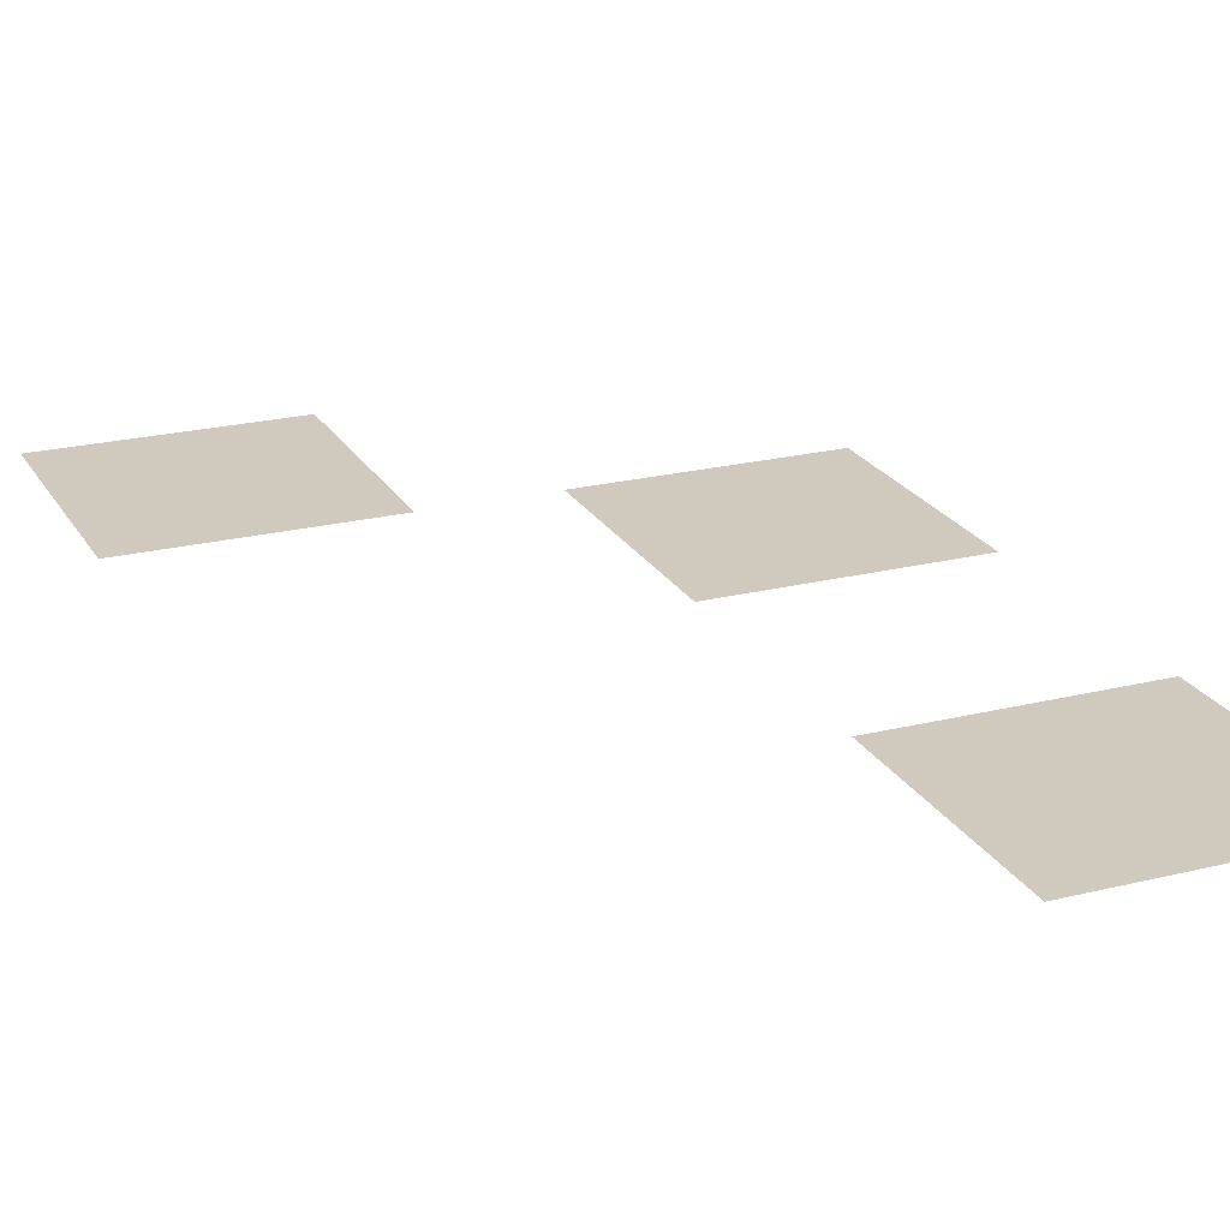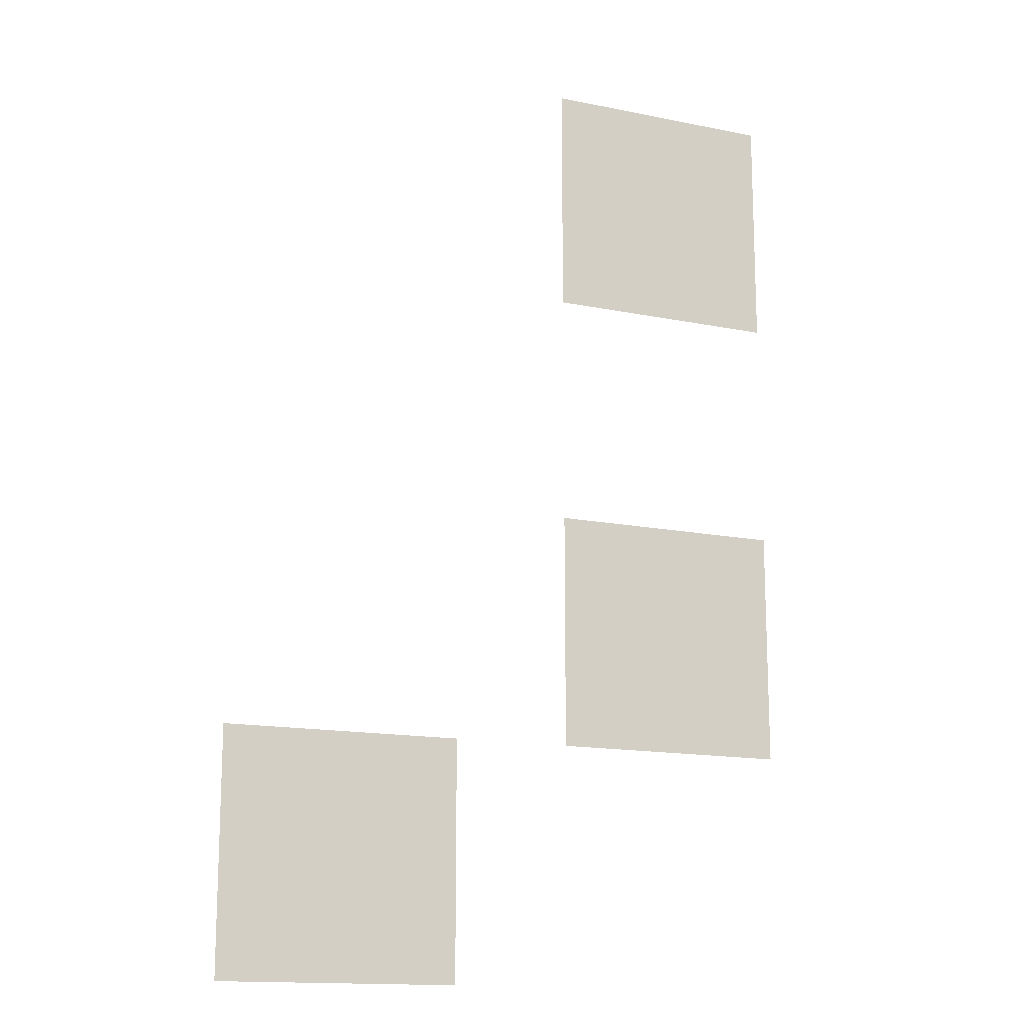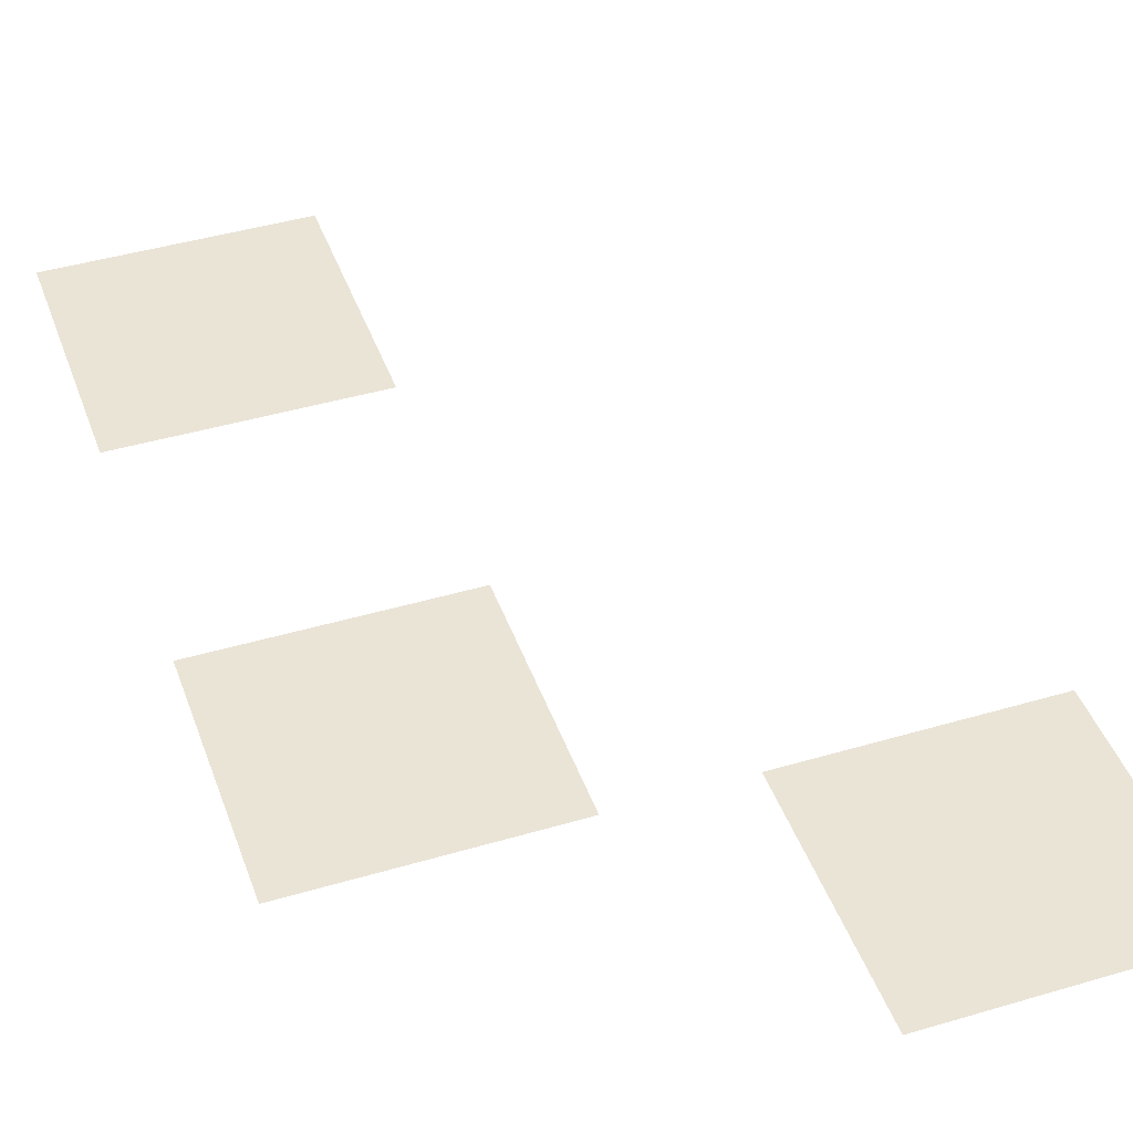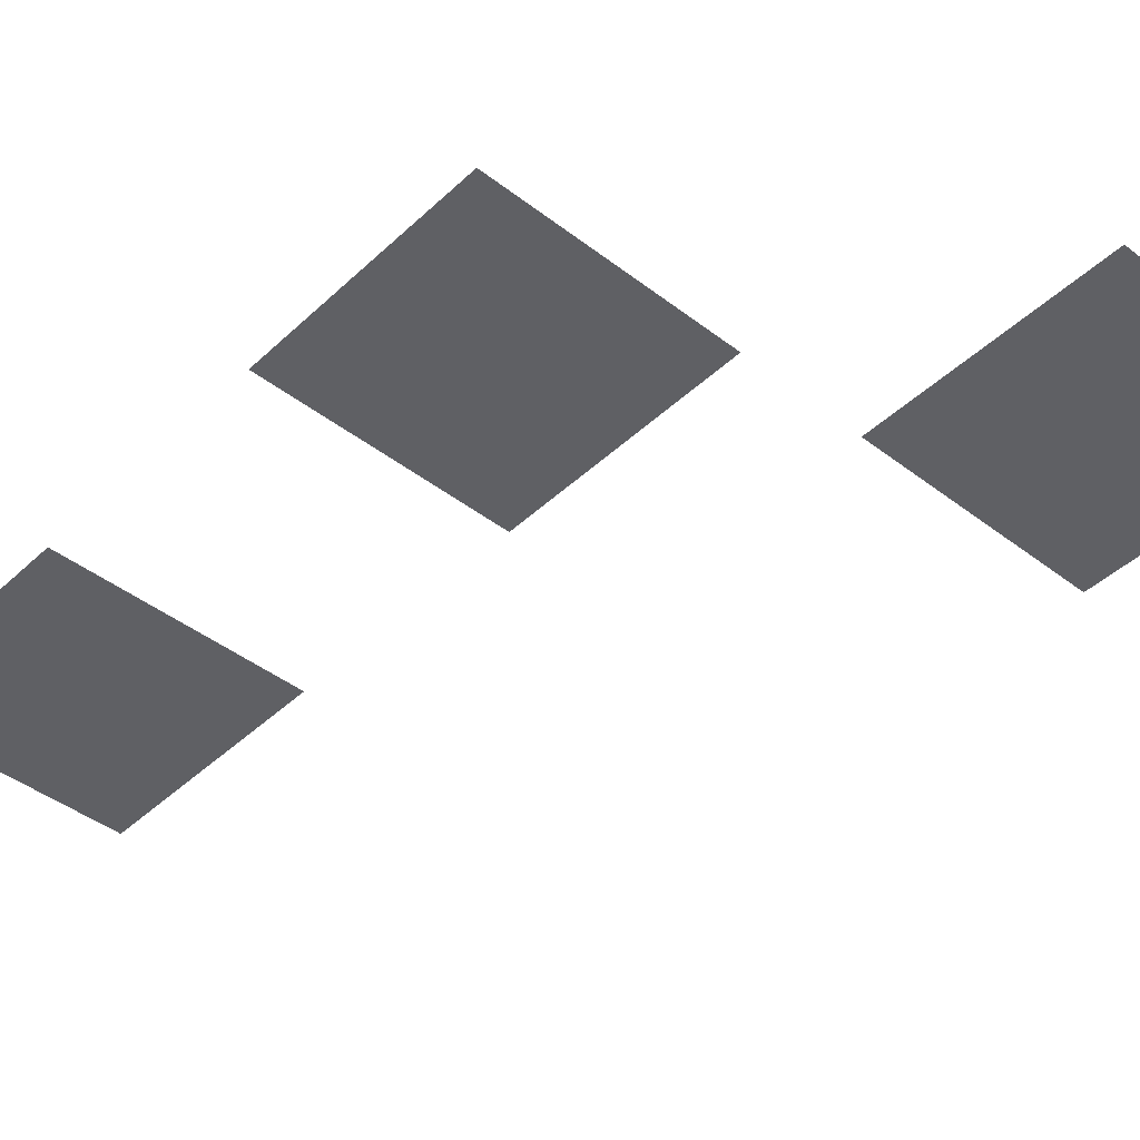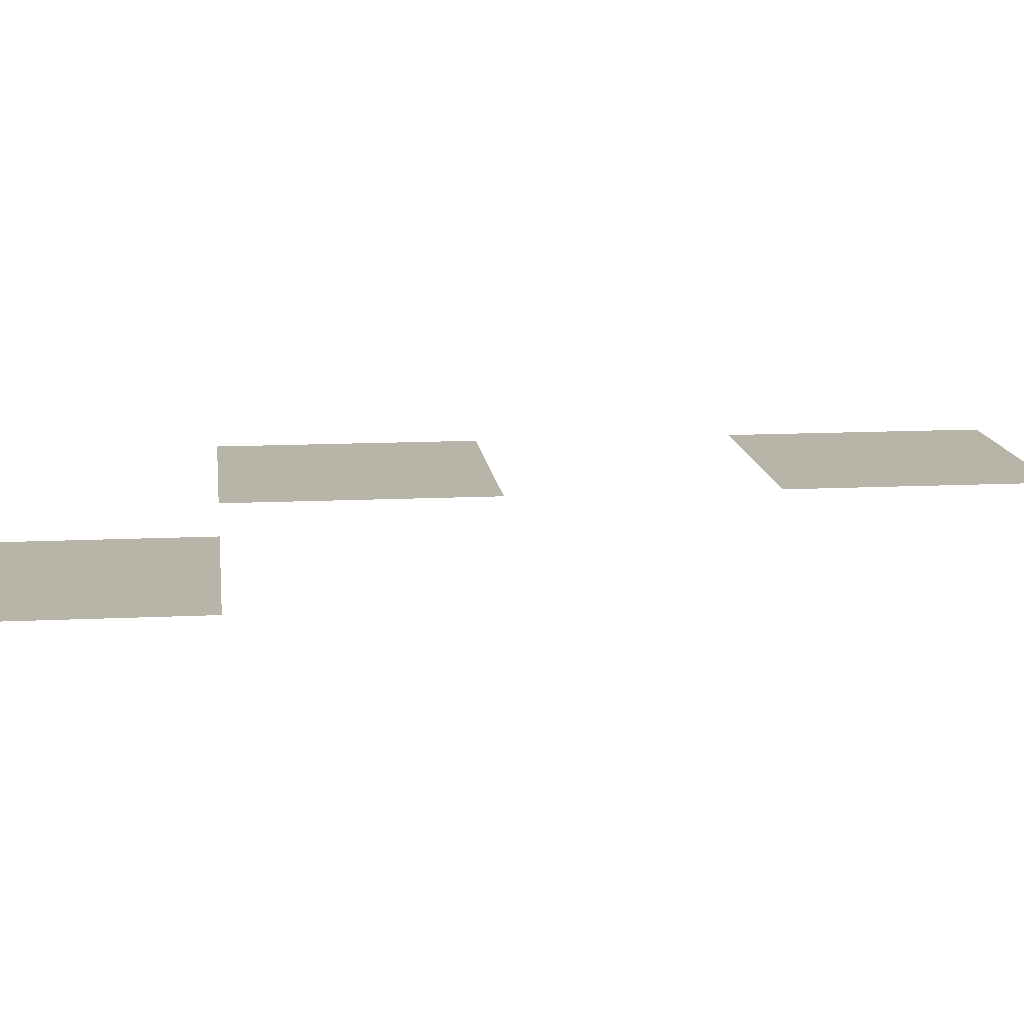
<metadata>
{"format":"obj","ext":"obj","renderer":"f3d","projection":"perspective","resolution":1024,"background":"white","views":[{"elev":22.8,"azim":157.0,"up":"+Z"},{"elev":-14.9,"azim":156.3,"up":"+Y"},{"elev":43.6,"azim":-19.2,"up":"+Z"},{"elev":-43.3,"azim":-42.3,"up":"+Z"},{"elev":12.9,"azim":83.5,"up":"+Z"}]}
</metadata>
<code>
v -2208 -1760 0
v -2240 -1760 0
v -2240 -1728 0
v -2208 -1728 0
v -2176 -1760 0
v -2208 -1760 0
v -2208 -1728 0
v -2176 -1728 0
v -2208 -1792 0
v -2240 -1792 0
v -2240 -1760 0
v -2208 -1760 0
v -2176 -1792 0
v -2208 -1792 0
v -2208 -1760 0
v -2176 -1760 0
v -2208 -1888 0
v -2240 -1888 0
v -2240 -1856 0
v -2208 -1856 0
v -2176 -1888 0
v -2208 -1888 0
v -2208 -1856 0
v -2176 -1856 0
v -2208 -1920 0
v -2240 -1920 0
v -2240 -1888 0
v -2208 -1888 0
v -2176 -1920 0
v -2208 -1920 0
v -2208 -1888 0
v -2176 -1888 0
v -2112 -1952 0
v -2144 -1952 0
v -2144 -1920 0
v -2112 -1920 0
v -2080 -1952 0
v -2112 -1952 0
v -2112 -1920 0
v -2080 -1920 0
v -2112 -1984 0
v -2144 -1984 0
v -2144 -1952 0
v -2112 -1952 0
v -2080 -1984 0
v -2112 -1984 0
v -2112 -1952 0
v -2080 -1952 0
g Hood2_mesh_0044
f 1 2 3 4
f 5 6 7 8
f 9 10 11 12
f 13 14 15 16
f 17 18 19 20
f 21 22 23 24
f 25 26 27 28
f 29 30 31 32
f 33 34 35 36
f 37 38 39 40
f 41 42 43 44
f 45 46 47 48

</code>
